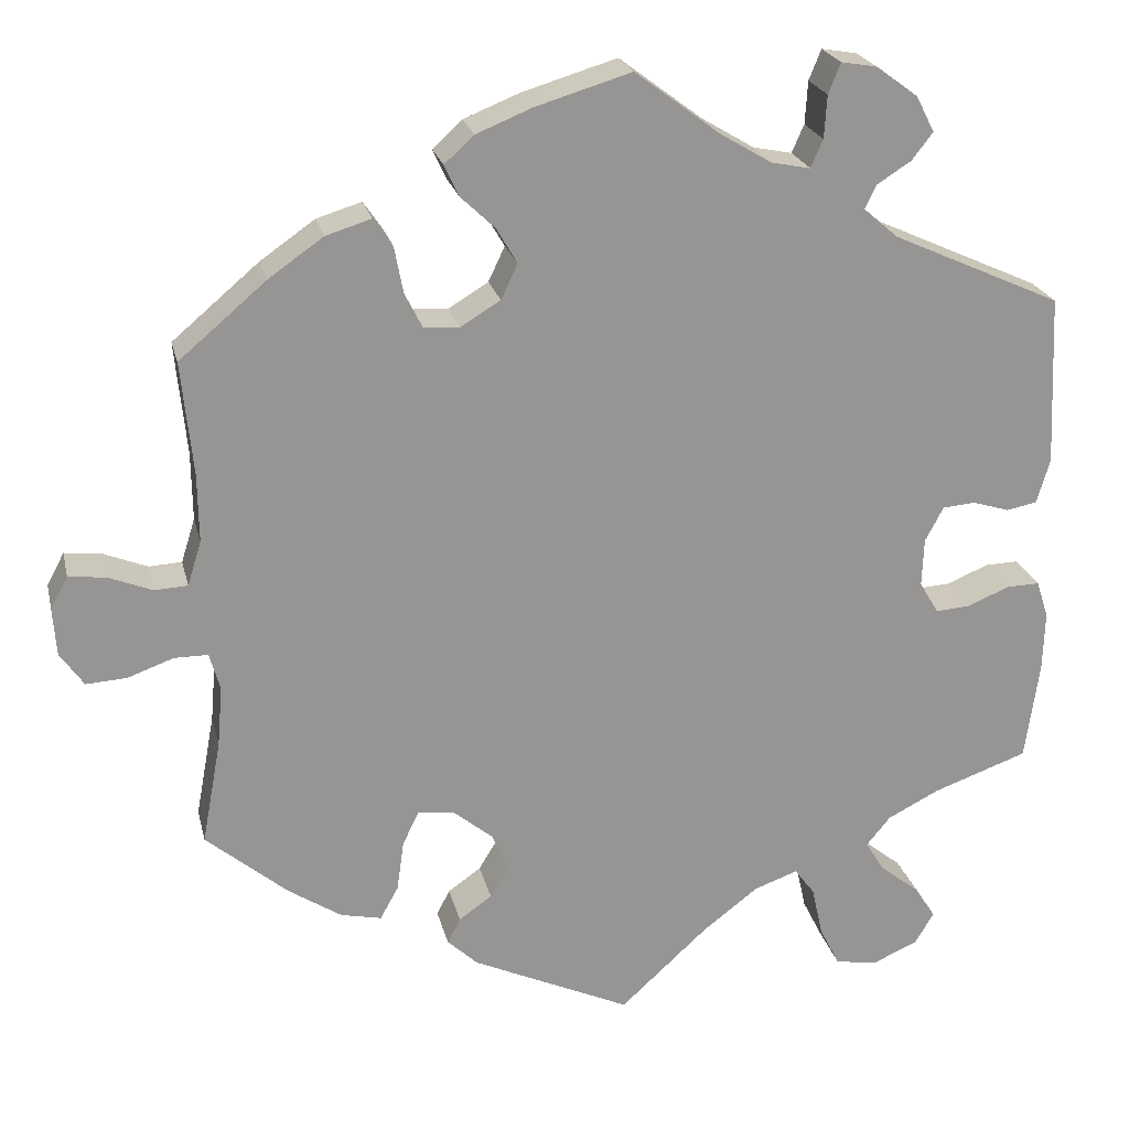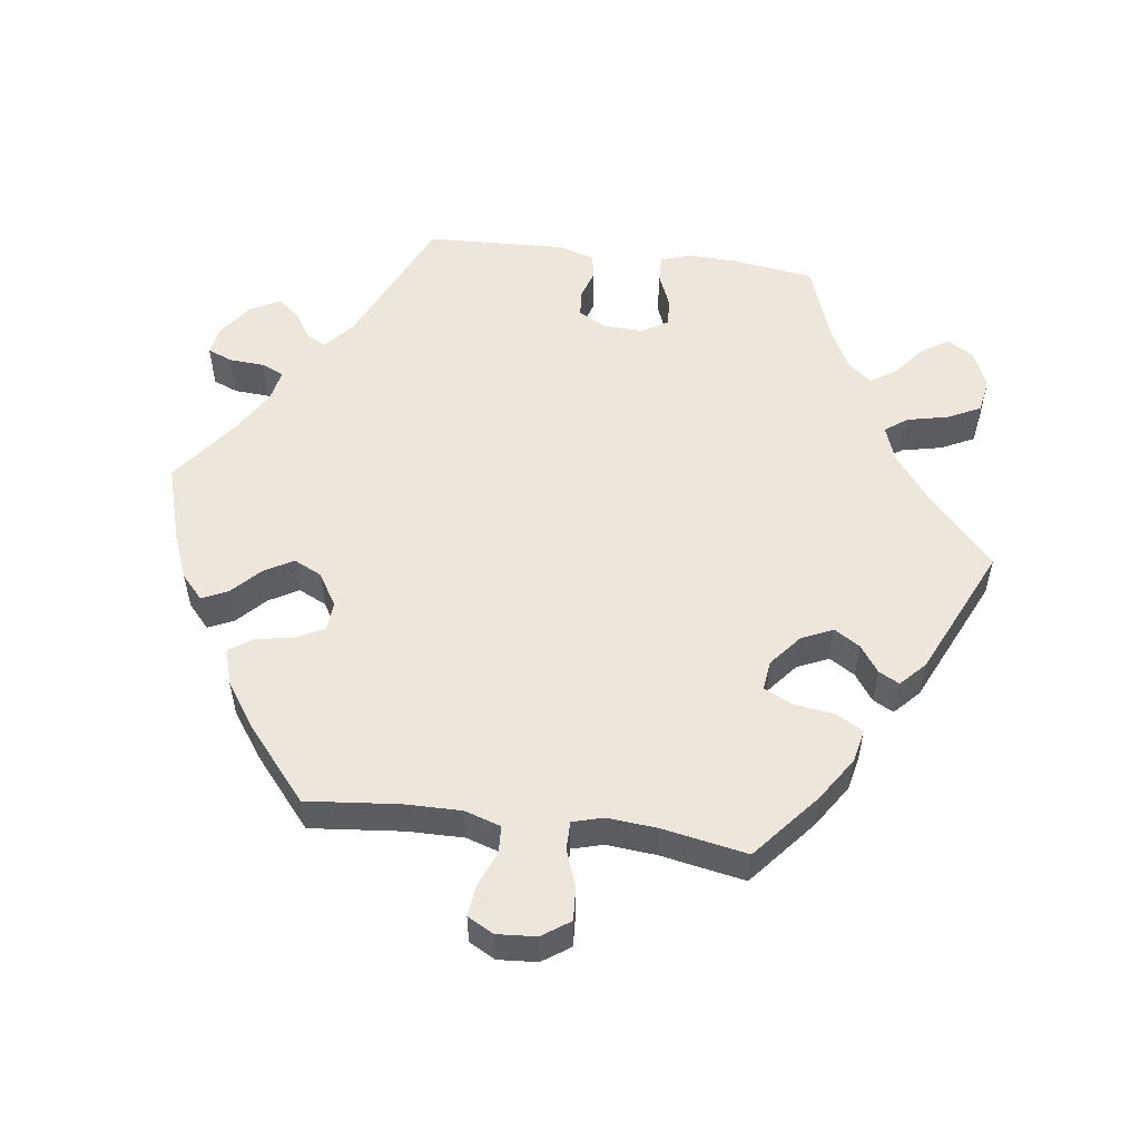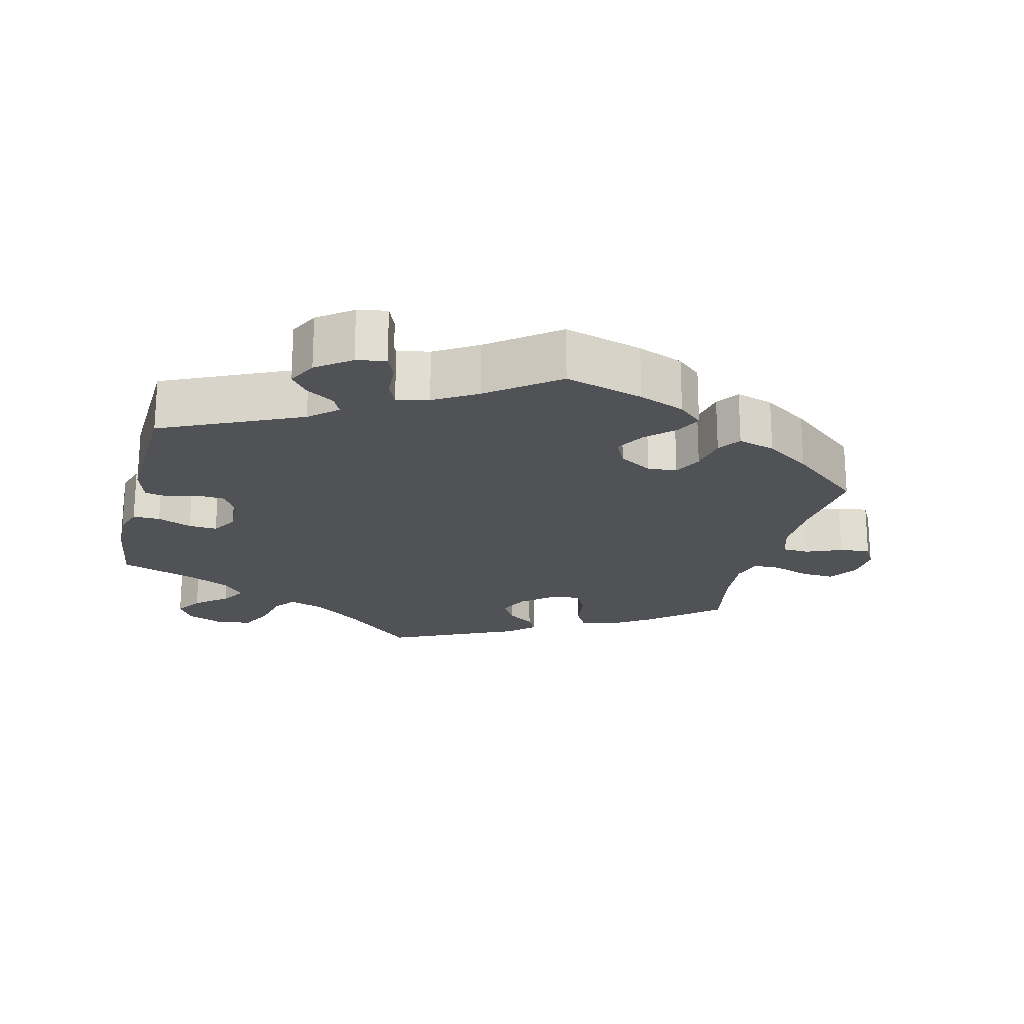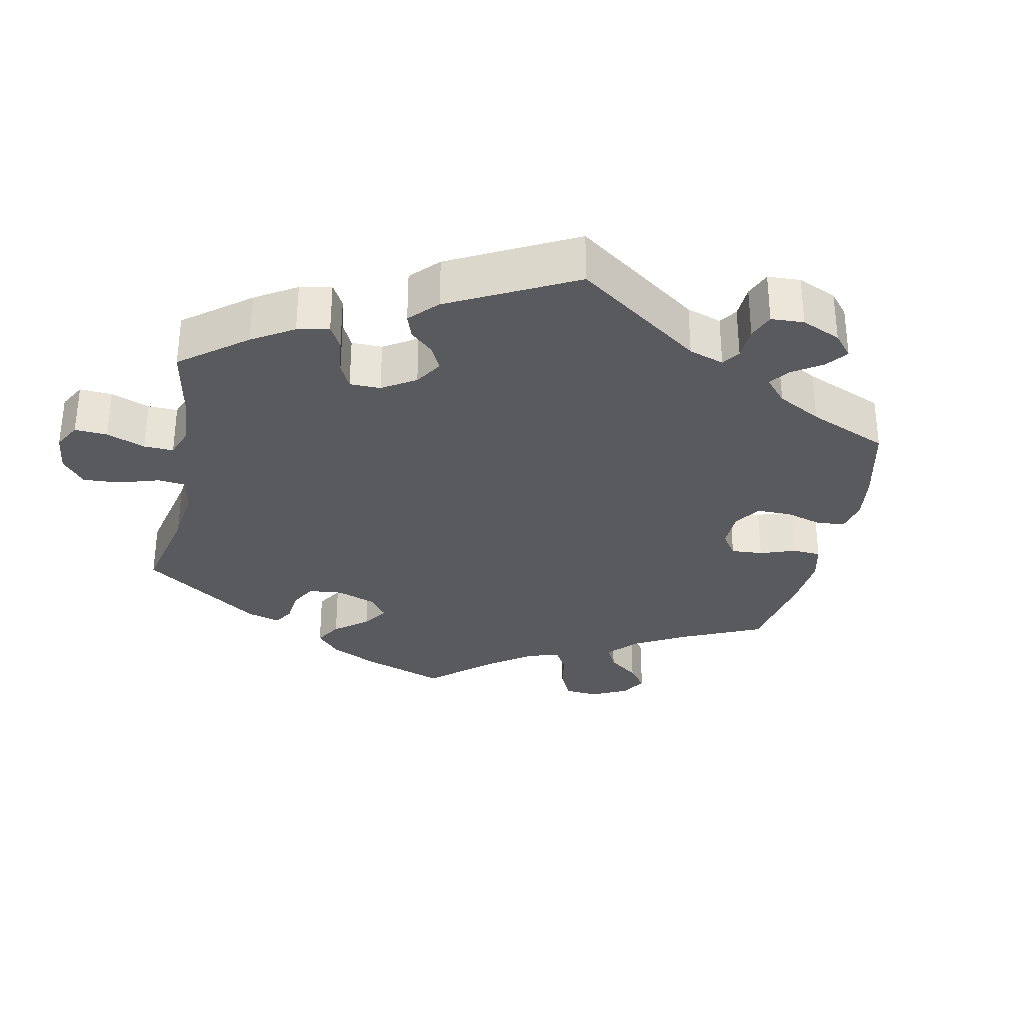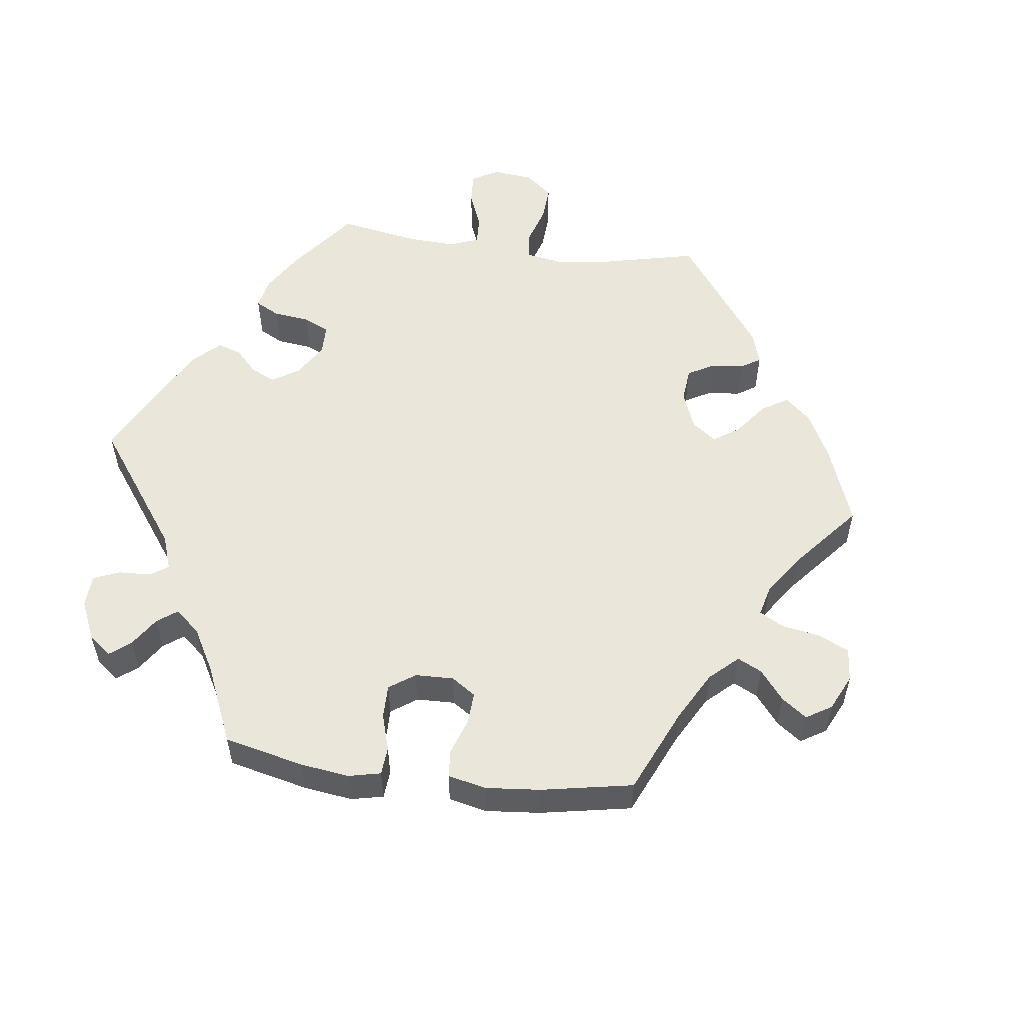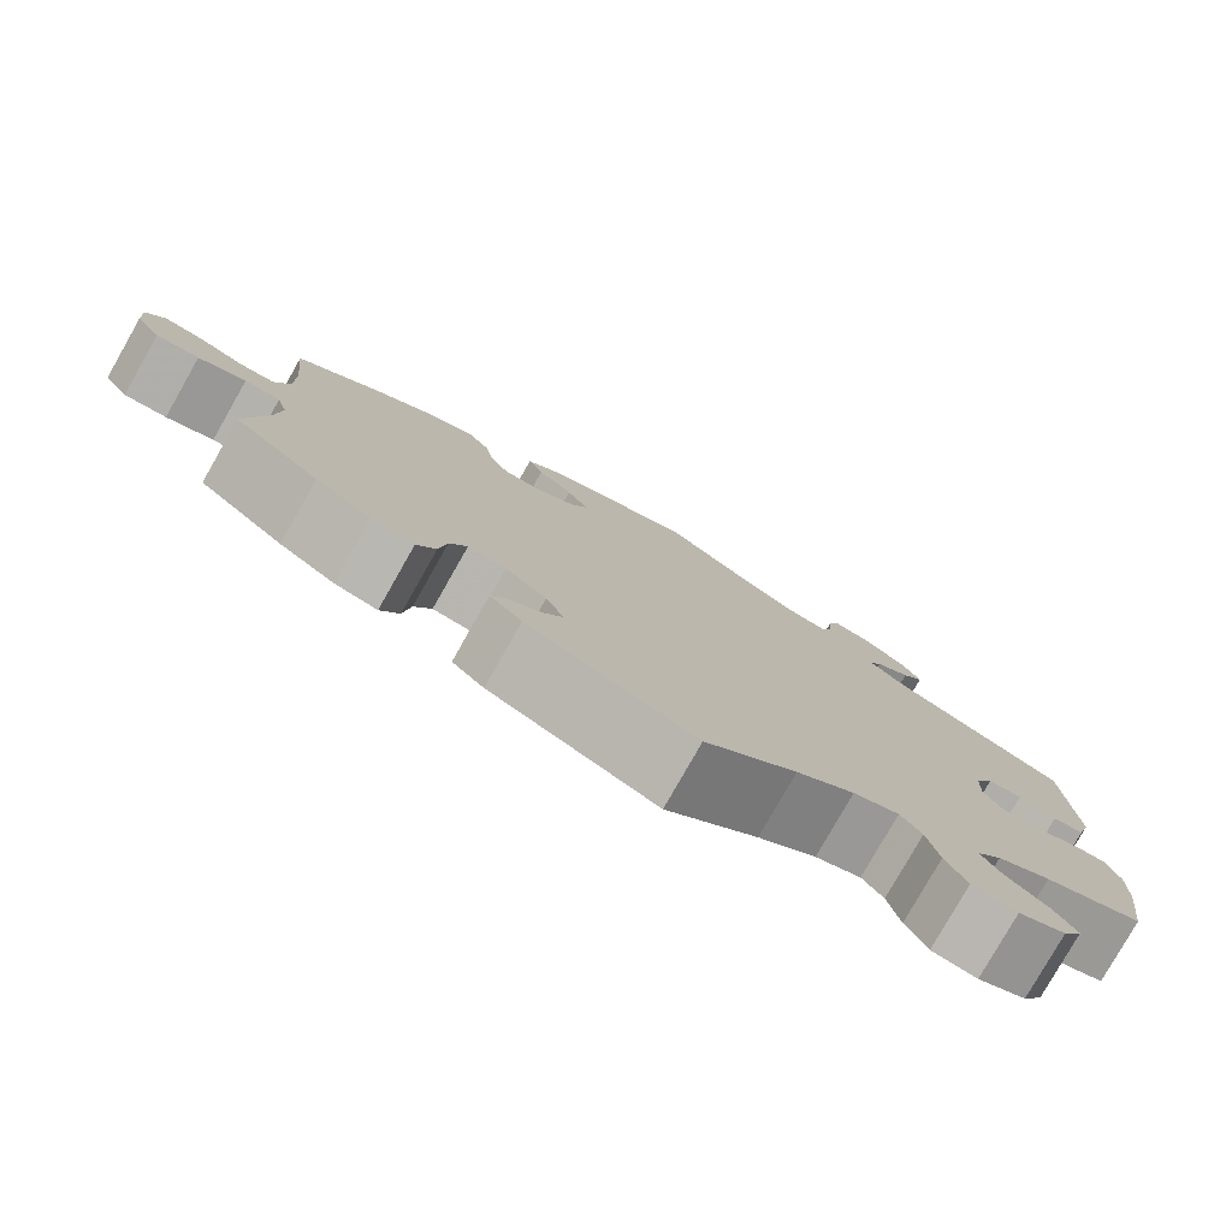
<metadata>
{"format":"obj","ext":"obj","renderer":"f3d","projection":"perspective","resolution":1024,"background":"white","views":[{"elev":22.6,"azim":167.2,"up":"+Z"},{"elev":54.0,"azim":97.7,"up":"+Y"},{"elev":-20.6,"azim":-13.6,"up":"+Y"},{"elev":-31.3,"azim":-71.6,"up":"+Y"},{"elev":54.7,"azim":37.2,"up":"+Y"},{"elev":-79.4,"azim":150.4,"up":"+Z"}]}
</metadata>
<code>
v -0.306 0.07 0.377
v -0.267 0.07 0.411
v -0.28 0.07 0.438
v -0.319 0.07 0.463
v -0.343 0.07 0.494
v -0.322 0.07 0.535
v -0.274 0.07 0.57
v -0.233 0.07 0.577
v -0.219 0.07 0.542
v -0.216 0.07 0.493
v -0.202 0.07 0.461
v -0.157 0.07 0.47
v -0.097 0.07 0.506
v -0.001 0.07 0.578
v 0.109 0.07 0.545
v 0.173 0.07 0.519
v 0.207 0.07 0.488
v 0.19 0.07 0.452
v 0.151 0.07 0.415
v 0.127 0.07 0.374
v 0.146 0.07 0.334
v 0.192 0.07 0.306
v 0.233 0.07 0.309
v 0.253 0.07 0.349
v 0.263 0.07 0.402
v 0.285 0.07 0.434
v 0.337 0.07 0.418
v 0.4 0.07 0.374
v 0.5 0.07 0.289
v 0.487 0.07 0.159
v 0.486 0.07 0.08
v 0.502 0.07 0.029
v 0.54 0.07 0.027
v 0.59 0.07 0.047
v 0.633 0.07 0.052
v 0.653 0.07 0.015
v 0.649 0.07 -0.04
v 0.622 0.07 -0.079
v 0.575 0.07 -0.076
v 0.523 0.07 -0.057
v 0.484 0.07 -0.057
v 0.472 0.07 -0.1
v 0.478 0.07 -0.17
v 0.5 0.07 -0.289
v 0.406 0.07 -0.368
v 0.345 0.07 -0.408
v 0.298 0.07 -0.418
v 0.277 0.07 -0.38
v 0.269 0.07 -0.322
v 0.25 0.07 -0.283
v 0.208 0.07 -0.288
v 0.163 0.07 -0.325
v 0.143 0.07 -0.369
v 0.165 0.07 -0.405
v 0.203 0.07 -0.432
v 0.218 0.07 -0.461
v 0.183 0.07 -0.494
v 0 0.07 -0.578
v -0.101 0.07 -0.485
v -0.165 0.07 -0.436
v -0.215 0.07 -0.418
v -0.238 0.07 -0.449
v -0.251 0.07 -0.507
v -0.274 0.07 -0.553
v -0.323 0.07 -0.561
v -0.375 0.07 -0.538
v -0.397 0.07 -0.501
v -0.372 0.07 -0.463
v -0.327 0.07 -0.427
v -0.305 0.07 -0.392
v -0.333 0.07 -0.358
v -0.392 0.07 -0.328
v -0.501 0.07 -0.289
v -0.517 0.07 -0.174
v -0.519 0.07 -0.106
v -0.505 0.07 -0.063
v -0.467 0.07 -0.064
v -0.419 0.07 -0.084
v -0.379 0.07 -0.087
v -0.357 0.07 -0.05
v -0.359 0.07 0.005
v -0.38 0.07 0.045
v -0.418 0.07 0.048
v -0.46 0.07 0.035
v -0.495 0.07 0.042
v -0.51 0.07 0.093
v -0.501 0.07 0.289
v -0.306 0 0.377
v -0.267 0 0.411
v -0.28 0 0.438
v -0.319 0 0.463
v -0.343 0 0.494
v -0.322 0 0.535
v -0.274 0 0.57
v -0.233 0 0.577
v -0.219 0 0.542
v -0.216 0 0.493
v -0.202 0 0.461
v -0.157 0 0.47
v -0.097 0 0.506
v -0.001 0 0.578
v 0.109 0 0.545
v 0.173 0 0.519
v 0.207 0 0.488
v 0.19 0 0.452
v 0.151 0 0.415
v 0.127 0 0.374
v 0.146 0 0.334
v 0.192 0 0.306
v 0.233 0 0.309
v 0.253 0 0.349
v 0.263 0 0.402
v 0.285 0 0.434
v 0.337 0 0.418
v 0.4 0 0.374
v 0.5 0 0.289
v 0.487 0 0.159
v 0.486 0 0.08
v 0.502 0 0.029
v 0.54 0 0.027
v 0.59 0 0.047
v 0.633 0 0.052
v 0.653 0 0.015
v 0.649 0 -0.04
v 0.622 0 -0.079
v 0.575 0 -0.076
v 0.523 0 -0.057
v 0.484 0 -0.057
v 0.472 0 -0.1
v 0.478 0 -0.17
v 0.5 0 -0.289
v 0.406 0 -0.368
v 0.345 0 -0.408
v 0.298 0 -0.418
v 0.277 0 -0.38
v 0.269 0 -0.322
v 0.25 0 -0.283
v 0.208 0 -0.288
v 0.163 0 -0.325
v 0.143 0 -0.369
v 0.165 0 -0.405
v 0.203 0 -0.432
v 0.218 0 -0.461
v 0.183 0 -0.494
v 0 0 -0.578
v -0.101 0 -0.485
v -0.165 0 -0.436
v -0.215 0 -0.418
v -0.238 0 -0.449
v -0.251 0 -0.507
v -0.274 0 -0.553
v -0.323 0 -0.561
v -0.375 0 -0.538
v -0.397 0 -0.501
v -0.372 0 -0.463
v -0.327 0 -0.427
v -0.305 0 -0.392
v -0.333 0 -0.358
v -0.392 0 -0.328
v -0.501 0 -0.289
v -0.517 0 -0.174
v -0.519 0 -0.106
v -0.505 0 -0.063
v -0.467 0 -0.064
v -0.419 0 -0.084
v -0.379 0 -0.087
v -0.357 0 -0.05
v -0.359 0 0.005
v -0.38 0 0.045
v -0.418 0 0.048
v -0.46 0 0.035
v -0.495 0 0.042
v -0.51 0 0.093
v -0.501 0 0.289
f 86 87 1
f 83 84 85 86
f 82 83 86 1
f 81 82 1 2
f 80 81 2
f 75 76 77 78
f 75 78 79
f 72 73 74 75
f 71 72 75 79
f 70 71 79 80
f 66 67 68 69
f 66 69 70
f 65 66 70
f 62 63 64 65
f 61 62 65 70
f 56 57 58 59
f 54 55 56 59
f 53 54 59 60
f 52 53 60 61
f 46 47 48 49
f 46 49 50
f 43 44 45 46
f 42 43 46 50
f 41 42 50 51
f 37 38 39 40
f 37 40 41
f 36 37 41
f 33 34 35 36
f 32 33 36 41
f 31 32 41 51
f 27 28 29 30
f 24 25 26 27
f 23 24 27 30
f 22 23 30 31
f 16 17 18 19
f 16 19 20
f 13 14 15 16
f 12 13 16 20
f 11 12 20 21
f 7 8 9 10
f 7 10 11
f 6 7 11
f 3 4 5 6
f 2 3 6 11
f 52 61 70 80
f 31 51 52 80
f 21 22 31 80
f 2 11 21 80
f 88 174 173
f 173 172 171 170
f 88 173 170 169
f 89 88 169 168
f 89 168 167
f 165 164 163 162
f 166 165 162
f 162 161 160 159
f 166 162 159 158
f 167 166 158 157
f 156 155 154 153
f 157 156 153
f 157 153 152
f 152 151 150 149
f 157 152 149 148
f 146 145 144 143
f 146 143 142 141
f 147 146 141 140
f 148 147 140 139
f 136 135 134 133
f 137 136 133
f 133 132 131 130
f 137 133 130 129
f 138 137 129 128
f 127 126 125 124
f 128 127 124
f 128 124 123
f 123 122 121 120
f 128 123 120 119
f 138 128 119 118
f 117 116 115 114
f 114 113 112 111
f 117 114 111 110
f 118 117 110 109
f 106 105 104 103
f 107 106 103
f 103 102 101 100
f 107 103 100 99
f 108 107 99 98
f 97 96 95 94
f 98 97 94
f 98 94 93
f 93 92 91 90
f 98 93 90 89
f 167 157 148 139
f 167 139 138 118
f 167 118 109 108
f 167 108 98 89
f 1 88 89 2
f 2 89 90 3
f 3 90 91 4
f 4 91 92 5
f 5 92 93 6
f 6 93 94 7
f 7 94 95 8
f 8 95 96 9
f 9 96 97 10
f 10 97 98 11
f 11 98 99 12
f 12 99 100 13
f 13 100 101 14
f 14 101 102 15
f 15 102 103 16
f 16 103 104 17
f 17 104 105 18
f 18 105 106 19
f 19 106 107 20
f 20 107 108 21
f 21 108 109 22
f 22 109 110 23
f 23 110 111 24
f 24 111 112 25
f 25 112 113 26
f 26 113 114 27
f 27 114 115 28
f 28 115 116 29
f 29 116 117 30
f 30 117 118 31
f 31 118 119 32
f 32 119 120 33
f 33 120 121 34
f 34 121 122 35
f 35 122 123 36
f 36 123 124 37
f 37 124 125 38
f 38 125 126 39
f 39 126 127 40
f 40 127 128 41
f 41 128 129 42
f 42 129 130 43
f 43 130 131 44
f 44 131 132 45
f 45 132 133 46
f 46 133 134 47
f 47 134 135 48
f 48 135 136 49
f 49 136 137 50
f 50 137 138 51
f 51 138 139 52
f 52 139 140 53
f 53 140 141 54
f 54 141 142 55
f 55 142 143 56
f 56 143 144 57
f 57 144 145 58
f 58 145 146 59
f 59 146 147 60
f 60 147 148 61
f 61 148 149 62
f 62 149 150 63
f 63 150 151 64
f 64 151 152 65
f 65 152 153 66
f 66 153 154 67
f 67 154 155 68
f 68 155 156 69
f 69 156 157 70
f 70 157 158 71
f 71 158 159 72
f 72 159 160 73
f 73 160 161 74
f 74 161 162 75
f 75 162 163 76
f 76 163 164 77
f 77 164 165 78
f 78 165 166 79
f 79 166 167 80
f 80 167 168 81
f 81 168 169 82
f 82 169 170 83
f 83 170 171 84
f 84 171 172 85
f 85 172 173 86
f 86 173 174 87
f 87 174 88 1

</code>
